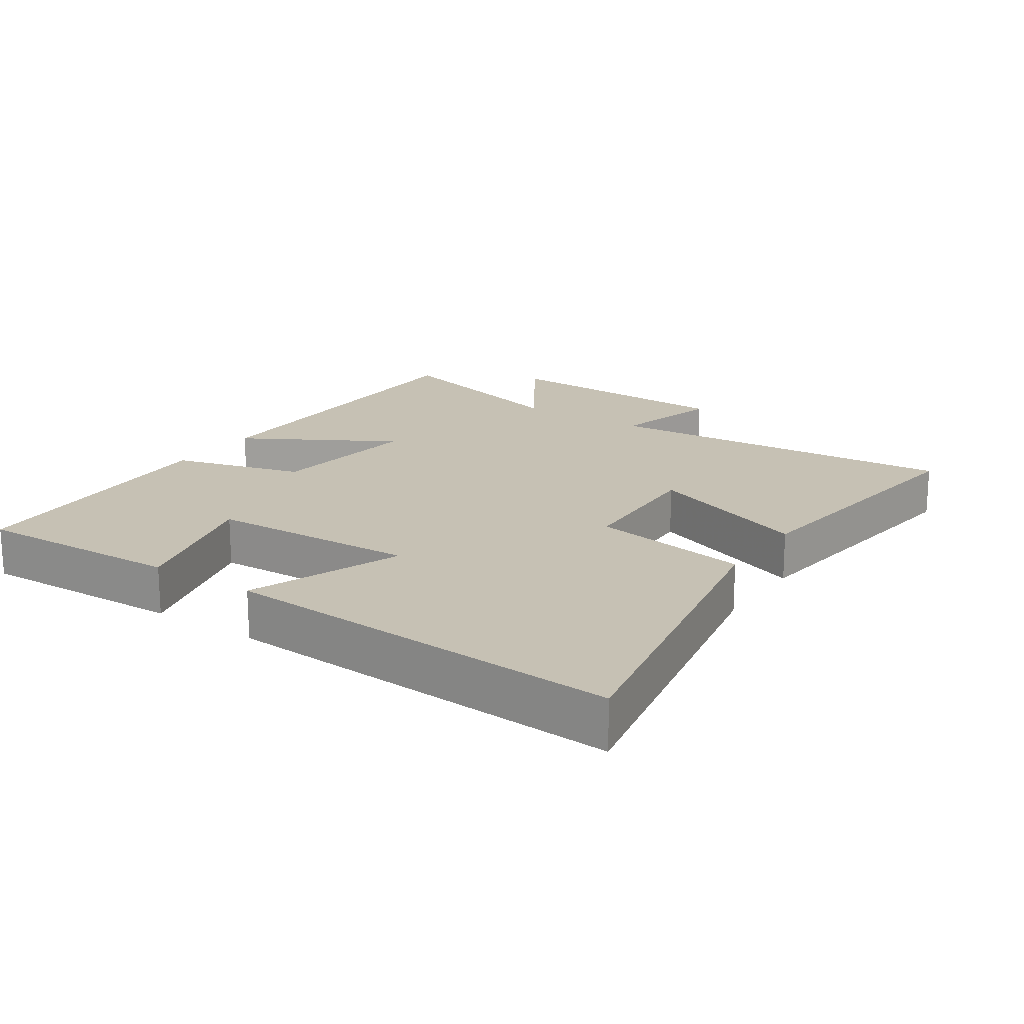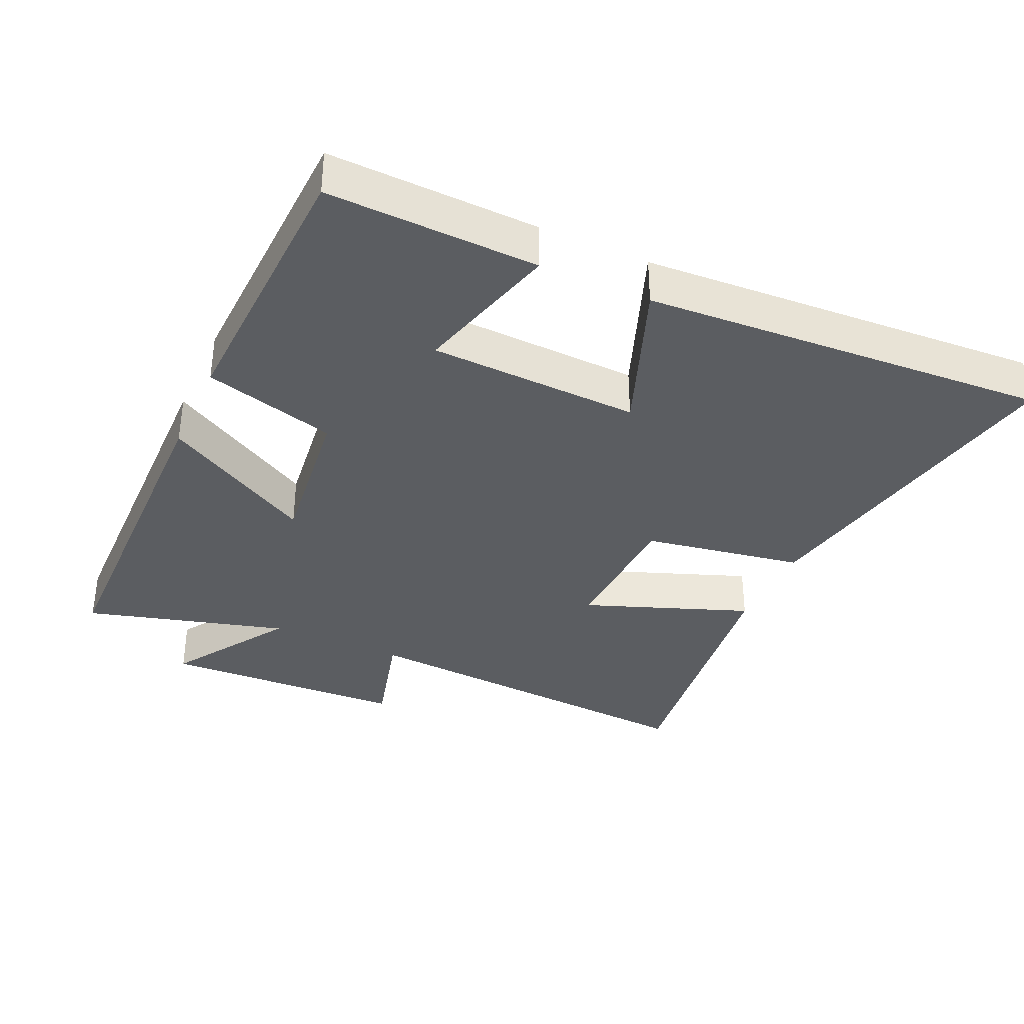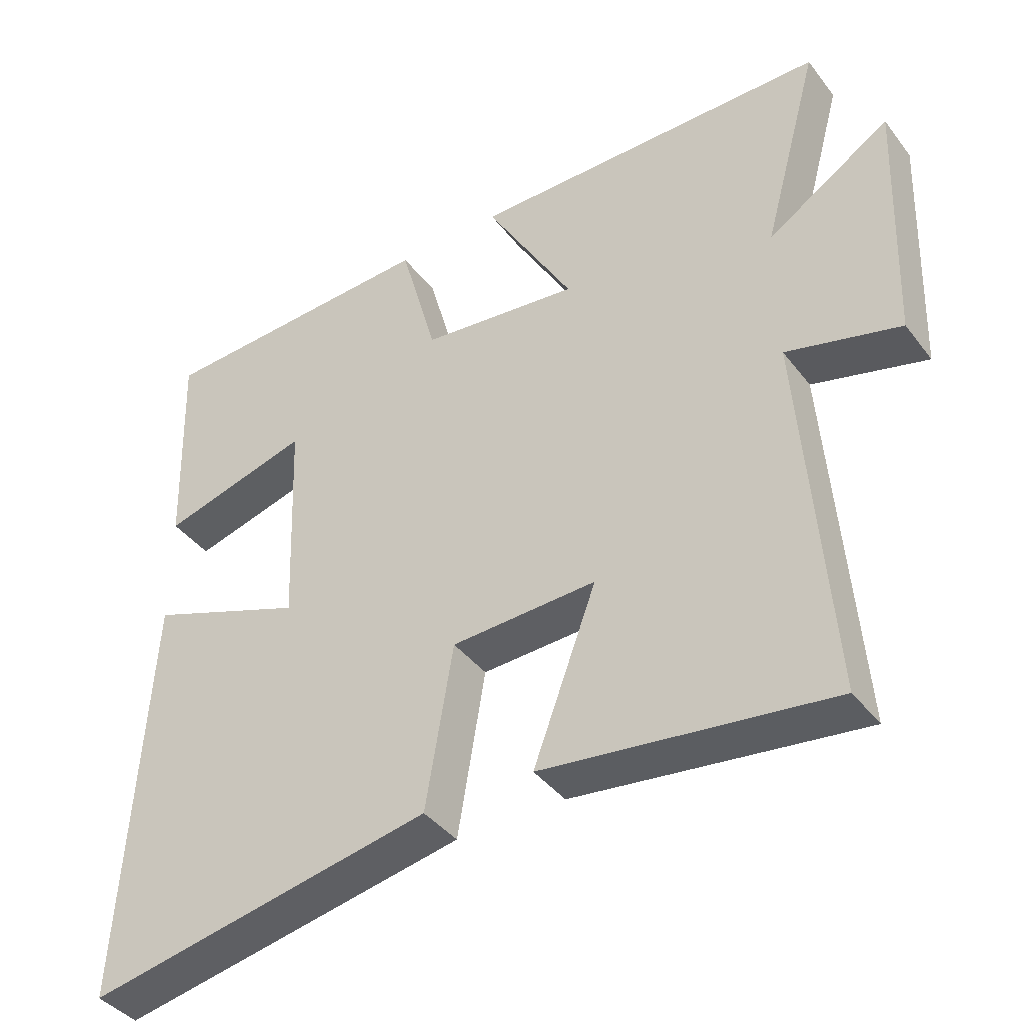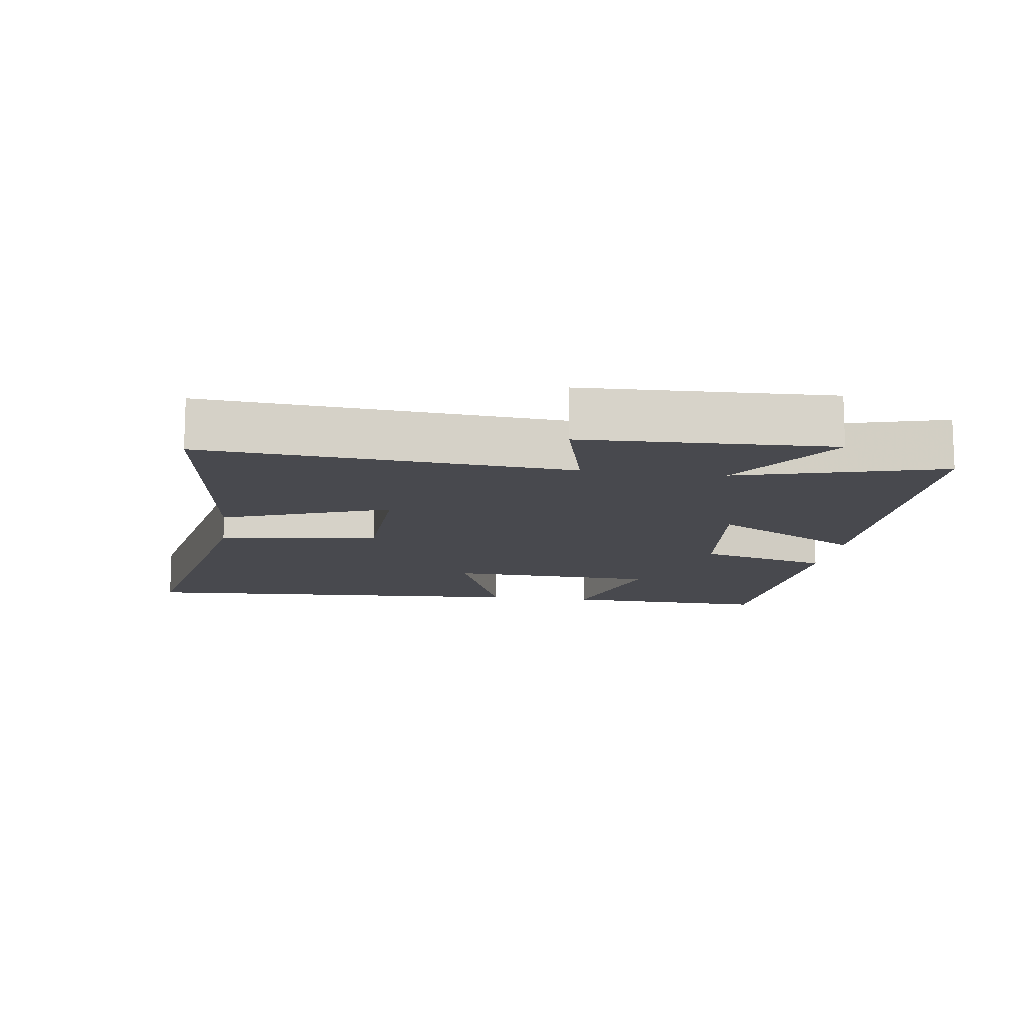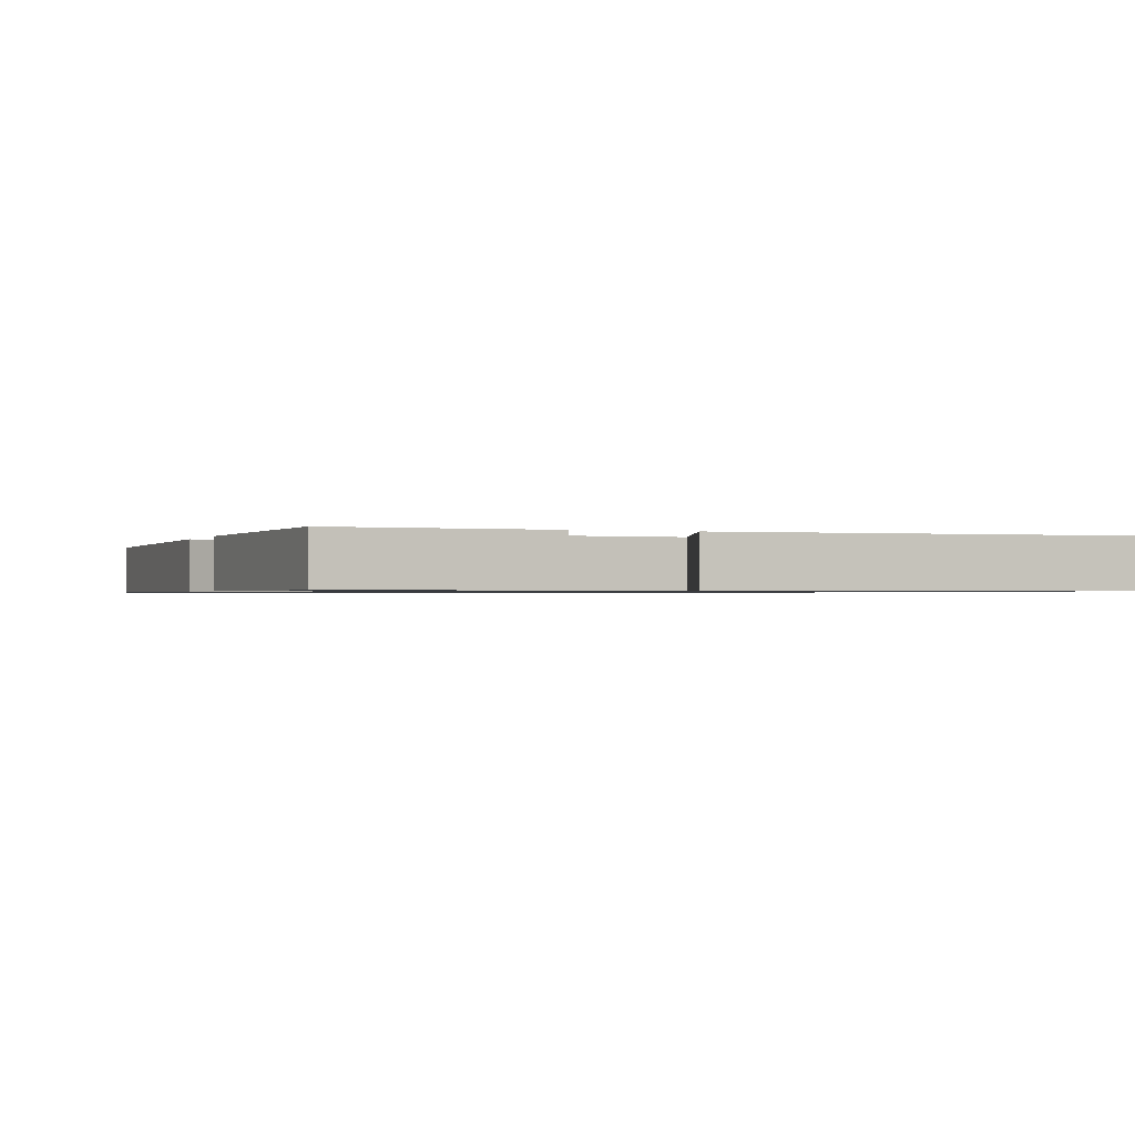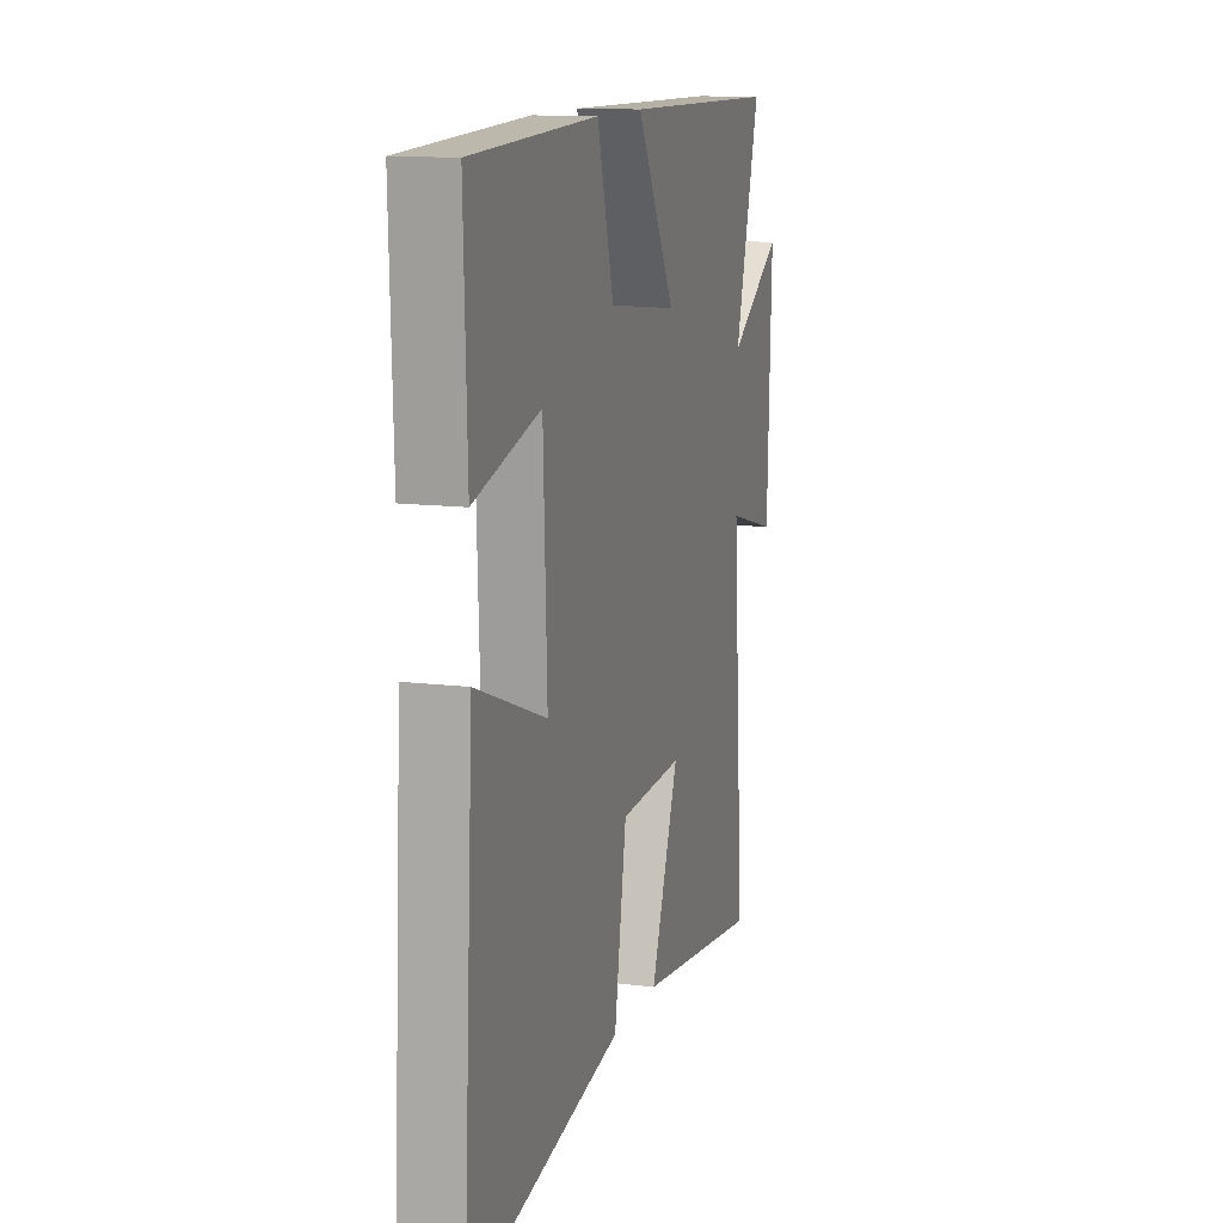
<metadata>
{"format":"obj","ext":"obj","renderer":"f3d","projection":"perspective","resolution":1024,"background":"white","views":[{"elev":18.5,"azim":123.9,"up":"+Y"},{"elev":-35.6,"azim":65.6,"up":"+Y"},{"elev":-40.5,"azim":-146.2,"up":"+Z"},{"elev":-12.6,"azim":-98.3,"up":"+Y"},{"elev":-0.8,"azim":68.9,"up":"+Y"},{"elev":12.5,"azim":106.4,"up":"+Z"}]}
</metadata>
<code>
v 0.51 0.07 0.483
v 0.5 0.07 0.172
v 0.283 0.07 0.231
v 0.271 0.07 -0.081
v 0.5 0.07 0.006
v 0.535 0.07 -0.595
v 0.033 0.07 -0.5
v -0.007 0.07 -0.262
v -0.217 0.07 -0.254
v -0.125 0.07 -0.5
v -0.54 0.07 -0.554
v -0.5 0.07 -0.015
v -0.664 0.07 -0.059
v -0.678 0.07 0.307
v -0.5 0.07 0.193
v -0.583 0.07 0.493
v -0.06 0.07 0.5
v -0.188 0.07 0.276
v 0.042 0.07 0.304
v 0.096 0.07 0.5
v 0.51 0 0.483
v 0.5 0 0.172
v 0.283 0 0.231
v 0.271 0 -0.081
v 0.5 0 0.006
v 0.535 0 -0.595
v 0.033 0 -0.5
v -0.007 0 -0.262
v -0.217 0 -0.254
v -0.125 0 -0.5
v -0.54 0 -0.554
v -0.5 0 -0.015
v -0.664 0 -0.059
v -0.678 0 0.307
v -0.5 0 0.193
v -0.583 0 0.493
v -0.06 0 0.5
v -0.188 0 0.276
v 0.042 0 0.304
v 0.096 0 0.5
f 1 2 3
f 20 1 3
f 19 20 3
f 18 19 3 4
f 15 16 17 18
f 15 18 4
f 12 13 14 15
f 12 15 4
f 9 10 11 12
f 8 9 12 4
f 6 7 8
f 5 6 8
f 4 5 8
f 23 22 21
f 23 21 40
f 23 40 39
f 24 23 39 38
f 38 37 36 35
f 24 38 35
f 35 34 33 32
f 24 35 32
f 32 31 30 29
f 24 32 29 28
f 28 27 26
f 28 26 25
f 28 25 24
f 1 21 22 2
f 2 22 23 3
f 3 23 24 4
f 4 24 25 5
f 5 25 26 6
f 6 26 27 7
f 7 27 28 8
f 8 28 29 9
f 9 29 30 10
f 10 30 31 11
f 11 31 32 12
f 12 32 33 13
f 13 33 34 14
f 14 34 35 15
f 15 35 36 16
f 16 36 37 17
f 17 37 38 18
f 18 38 39 19
f 19 39 40 20
f 20 40 21 1

</code>
